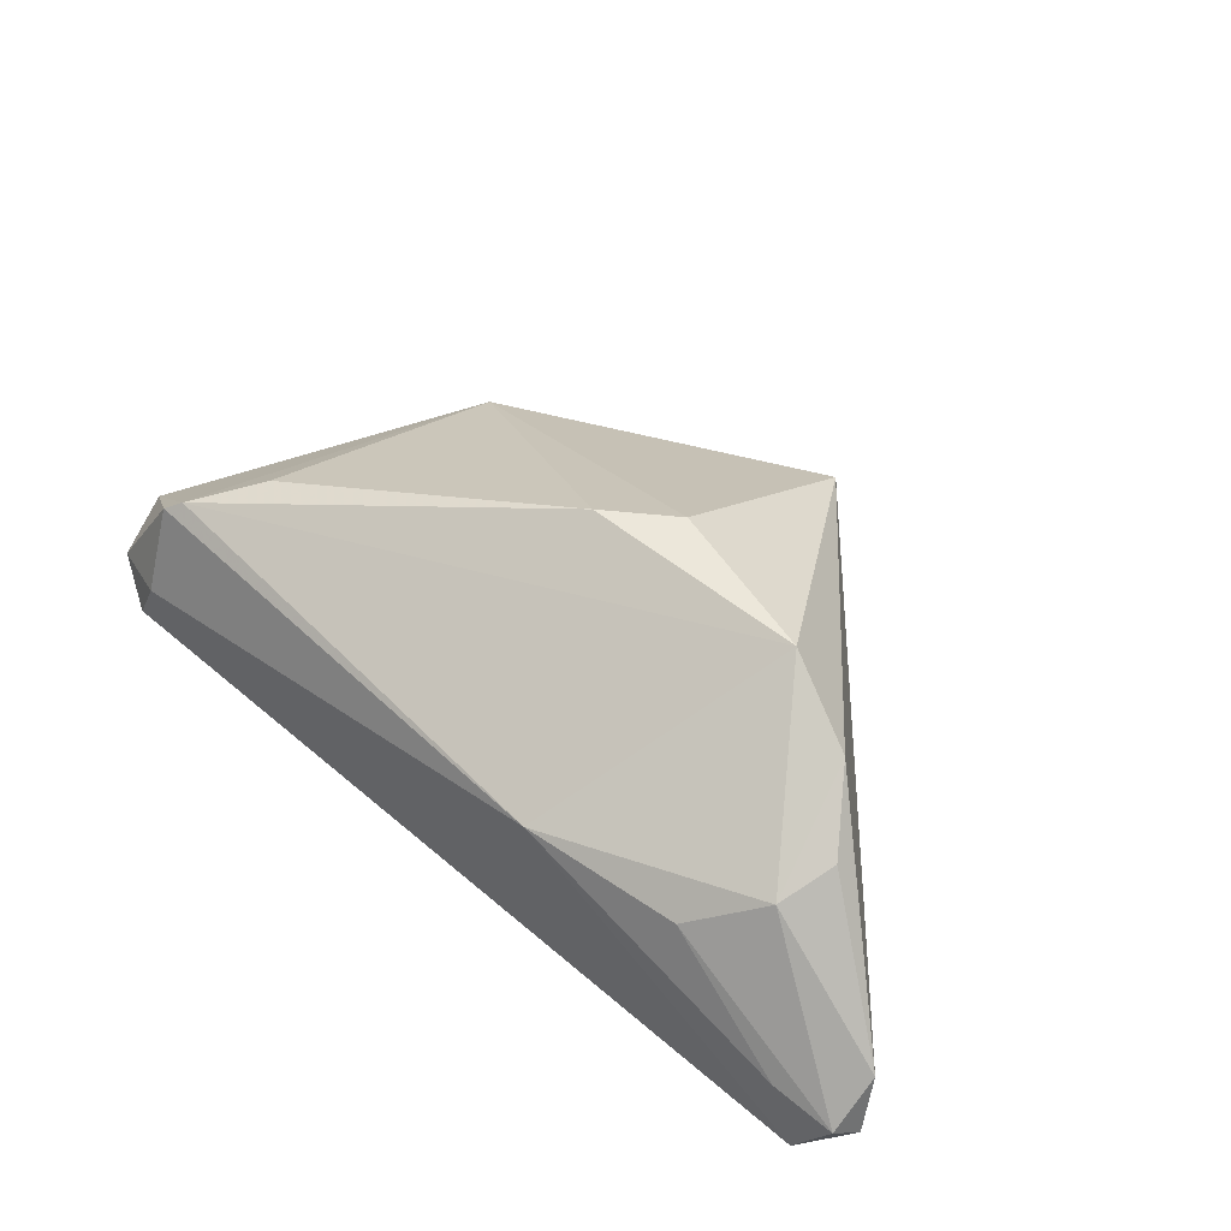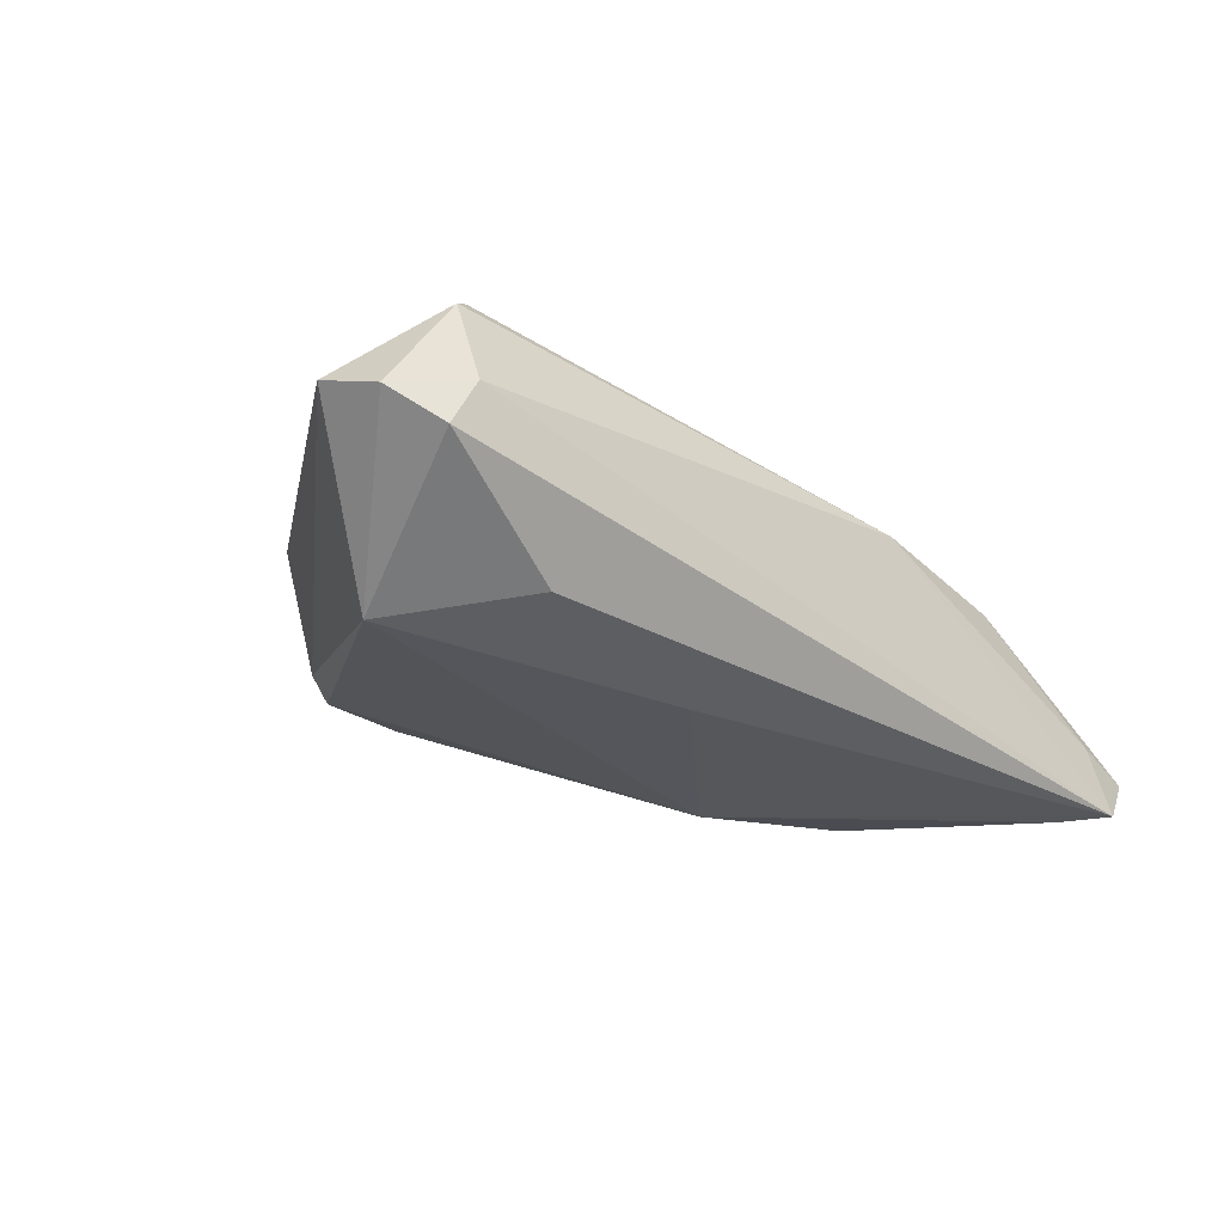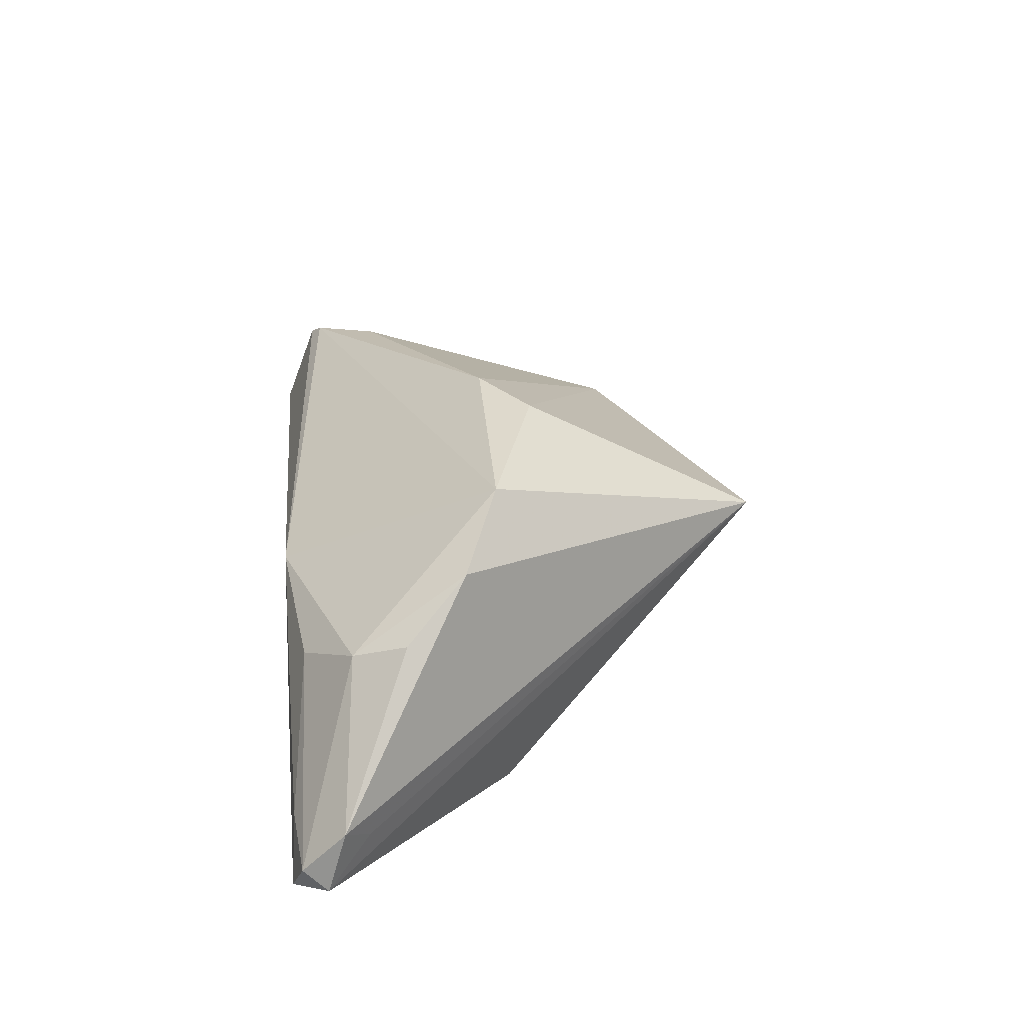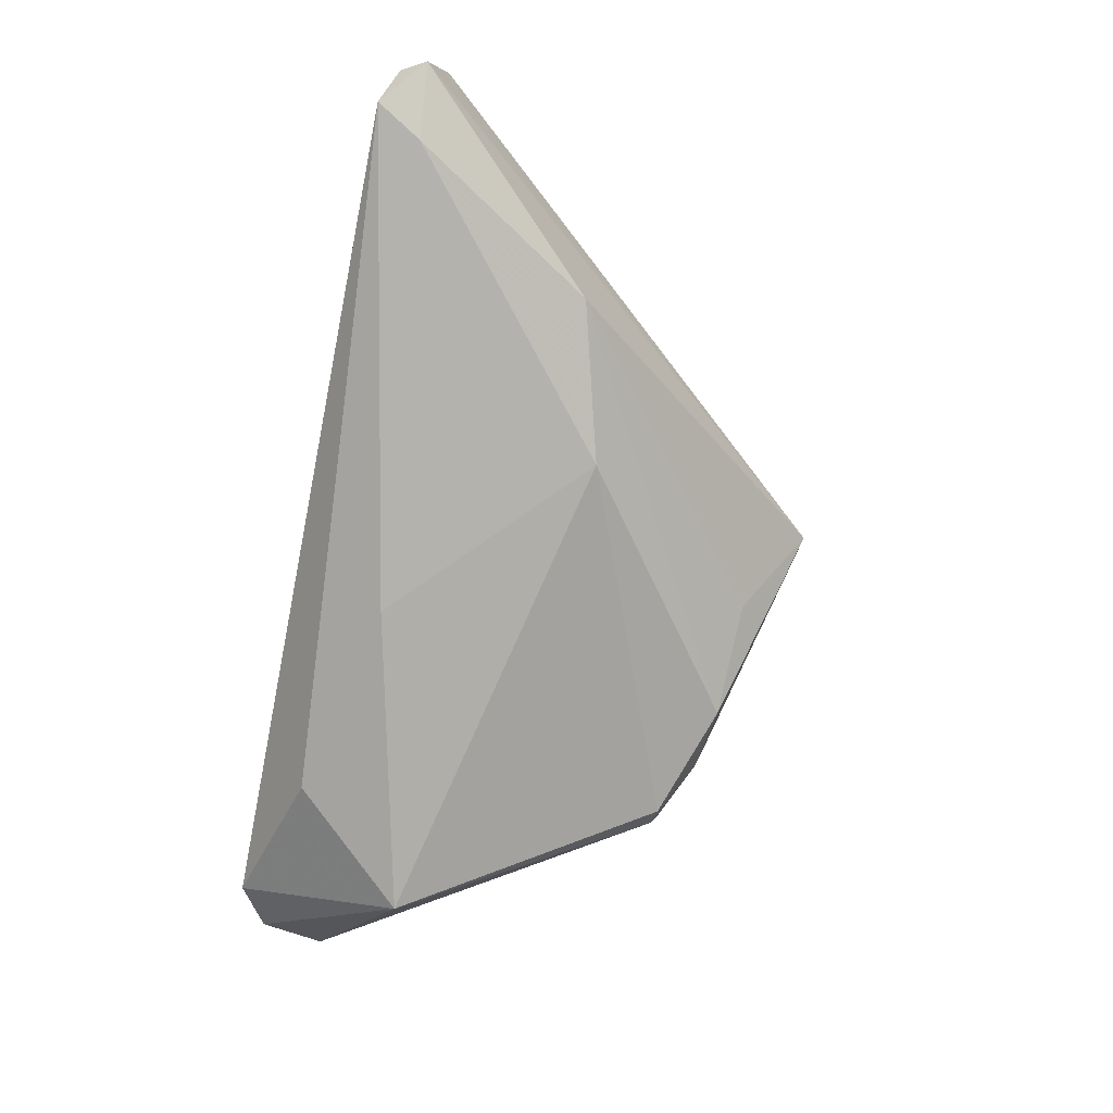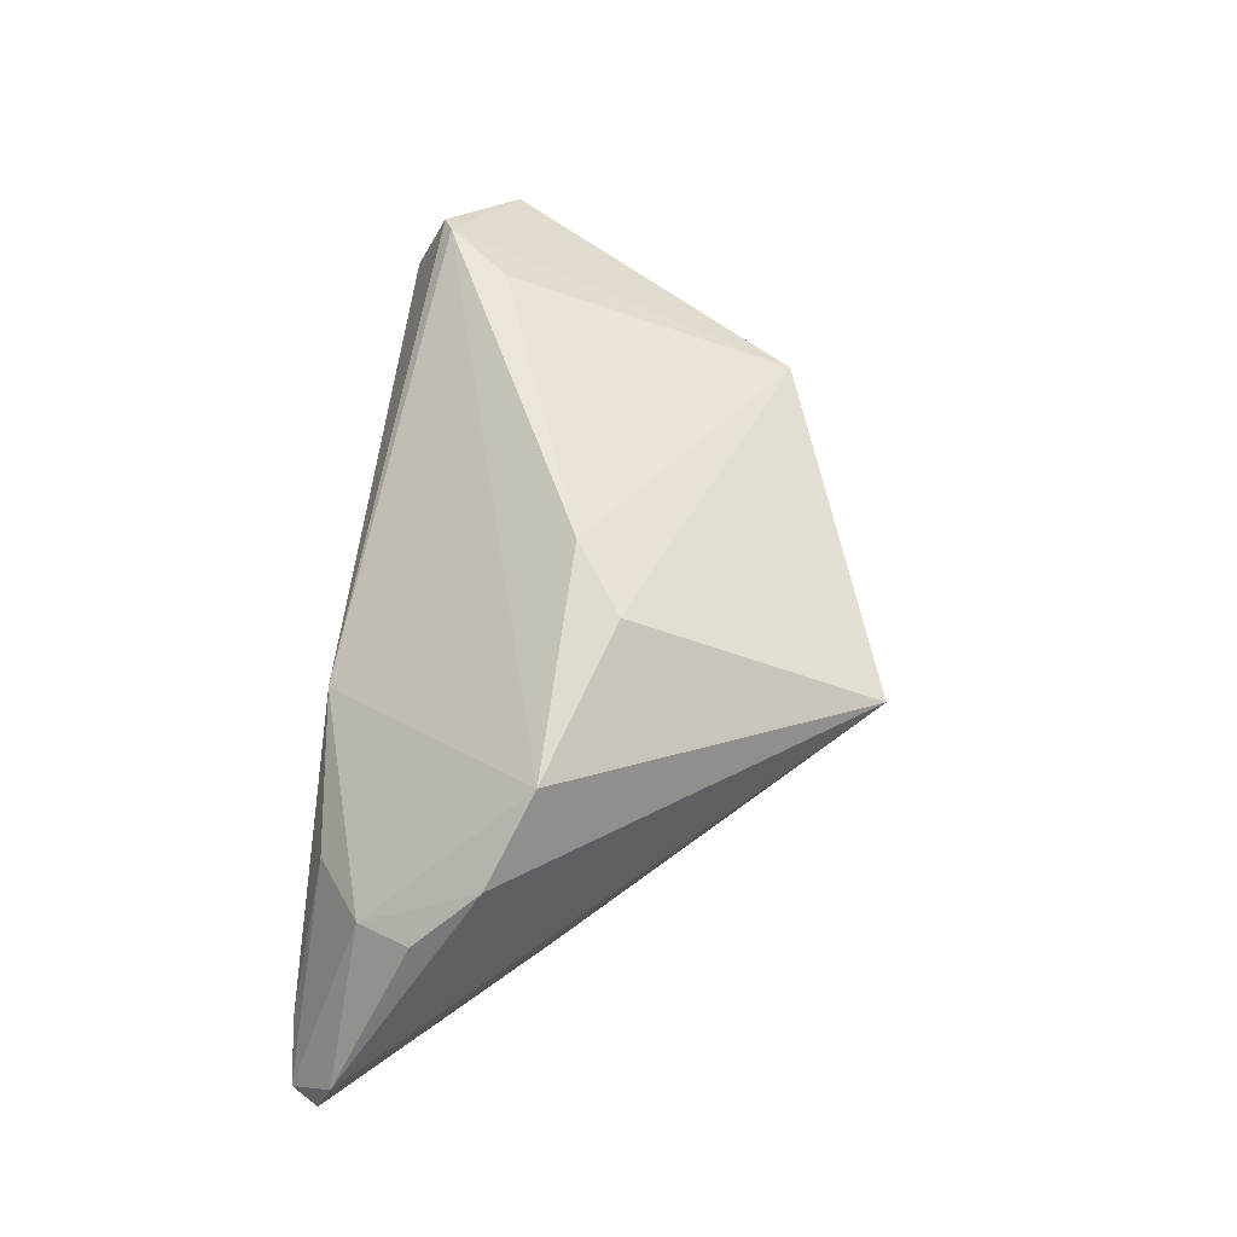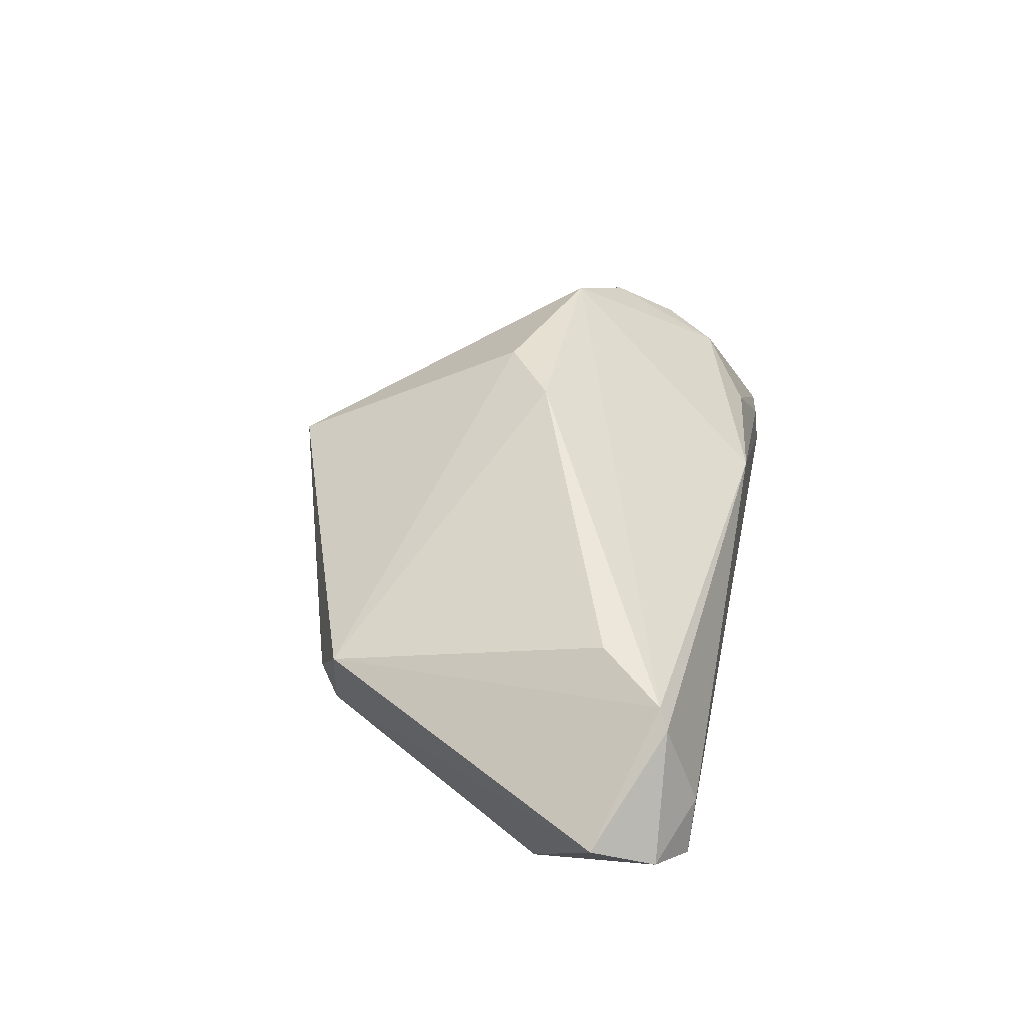
<metadata>
{"format":"obj","ext":"obj","renderer":"f3d","projection":"perspective","resolution":1024,"background":"white","views":[{"elev":47.5,"azim":-139.5,"up":"+Z"},{"elev":-26.4,"azim":137.4,"up":"+Z"},{"elev":29.3,"azim":-95.4,"up":"+Z"},{"elev":-79.5,"azim":-101.7,"up":"+Z"},{"elev":66.2,"azim":-82.4,"up":"+Z"},{"elev":39.9,"azim":100.9,"up":"+Z"}]}
</metadata>
<code>
v -0.05025 0.02706 -0.02212
v -0.04056 0.00952 0.01424
v 0.04569 0.01186 -0.02062
v 0.01389 -0.02437 -0.01225
v -0.05578 0.02279 -0.01313
v -0.04586 0.01726 0.007486
v 0.03866 0.01912 0.01261
v -0.0005399 0.004673 0.02213
v -0.0162 -0.001652 -0.02213
v 0.02231 -0.02347 -0.008915
v -0.05365 0.03283 -0.02213
v 0.04811 0.03283 -0.002293
v -0.05014 0.03225 -0.01386
v -0.04304 0.02402 0.004757
v -0.05956 0.02817 -0.01864
v -0.008529 -0.03283 0.004667
v 0.03649 -0.01709 0.001829
v 0.0304 -0.01912 -0.0116
v -0.05901 0.02584 -0.01059
v -0.03572 0.003738 -0.02048
v 0.02788 -0.01927 -0.01447
v -0.01457 0.03273 0.002789
v -0.009448 -0.001524 0.02189
v 0.05746 0.02906 -0.004816
v 0.05956 0.02116 -0.001832
v 0.0004268 -0.02522 -0.006594
v -0.05793 0.03134 -0.01655
v 0.04801 0.02859 0.009006
v -0.03001 0.004882 0.02039
v 0.05147 0.03254 -0.008624
v 0.03285 0.02665 -0.01846
v 0.03088 -0.02065 -0.005139
v 0.007288 0.02082 -0.02213
v -0.0345 0.03026 2.484e-05
v 0.04573 0.0273 0.01052
f 16 29 2
f 10 16 4
f 23 29 16
f 16 17 23
f 4 16 26
f 16 2 19
f 29 22 14
f 14 2 29
f 32 17 16
f 16 10 32
f 31 30 3
f 31 11 30
f 4 9 21
f 21 9 3
f 21 10 4
f 4 26 20
f 20 9 4
f 20 26 16
f 20 16 15
f 3 9 33
f 33 9 11
f 33 31 3
f 11 31 33
f 15 16 5
f 5 19 15
f 16 19 5
f 27 11 15
f 15 19 27
f 19 14 27
f 6 19 2
f 2 14 6
f 6 14 19
f 24 28 25
f 25 3 24
f 3 30 24
f 22 28 12
f 12 11 22
f 30 11 12
f 12 24 30
f 28 24 12
f 35 17 25
f 25 28 35
f 35 22 29
f 35 28 22
f 18 32 10
f 10 21 18
f 17 32 18
f 18 21 3
f 18 3 25
f 25 17 18
f 11 9 1
f 9 20 1
f 15 11 1
f 1 20 15
f 34 14 22
f 34 27 14
f 17 35 7
f 13 34 22
f 27 34 13
f 22 11 13
f 11 27 13
f 8 7 35
f 8 35 29
f 29 23 8
f 8 23 17
f 17 7 8

</code>
